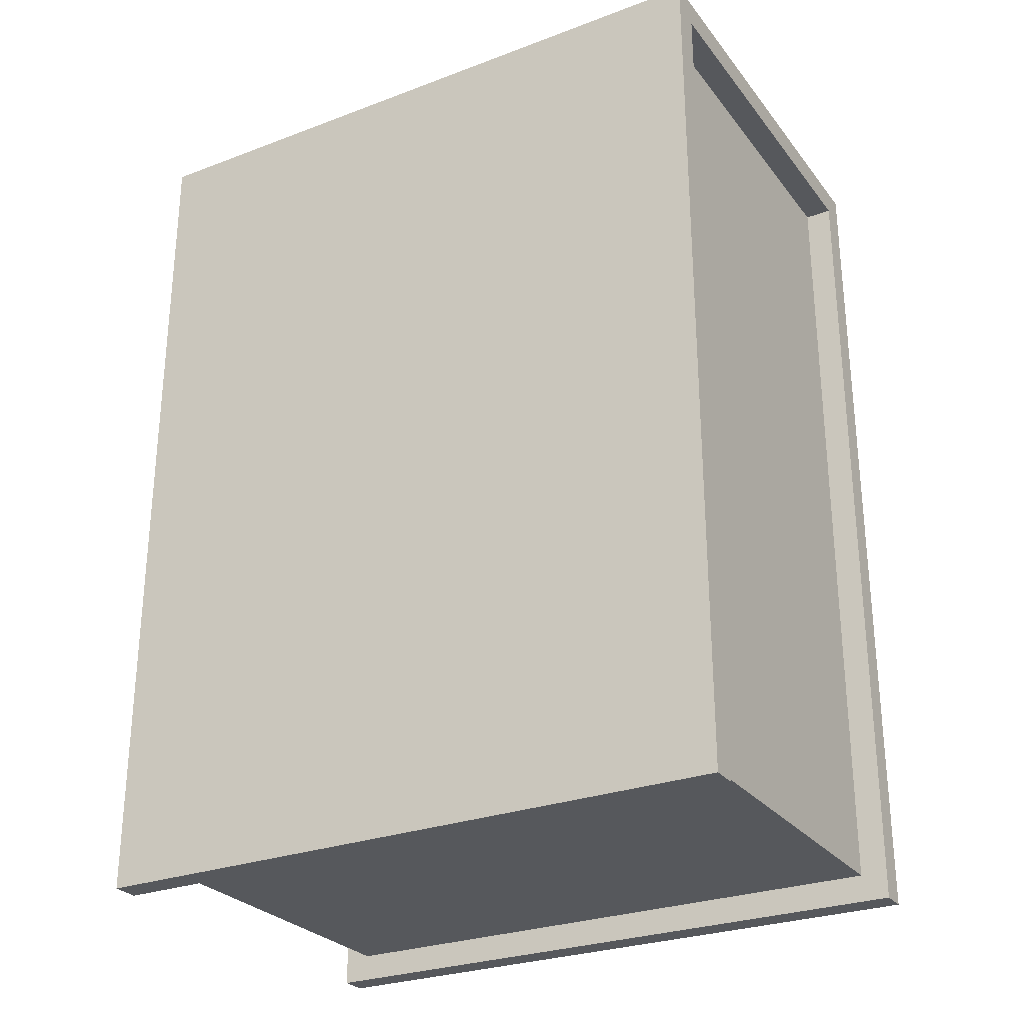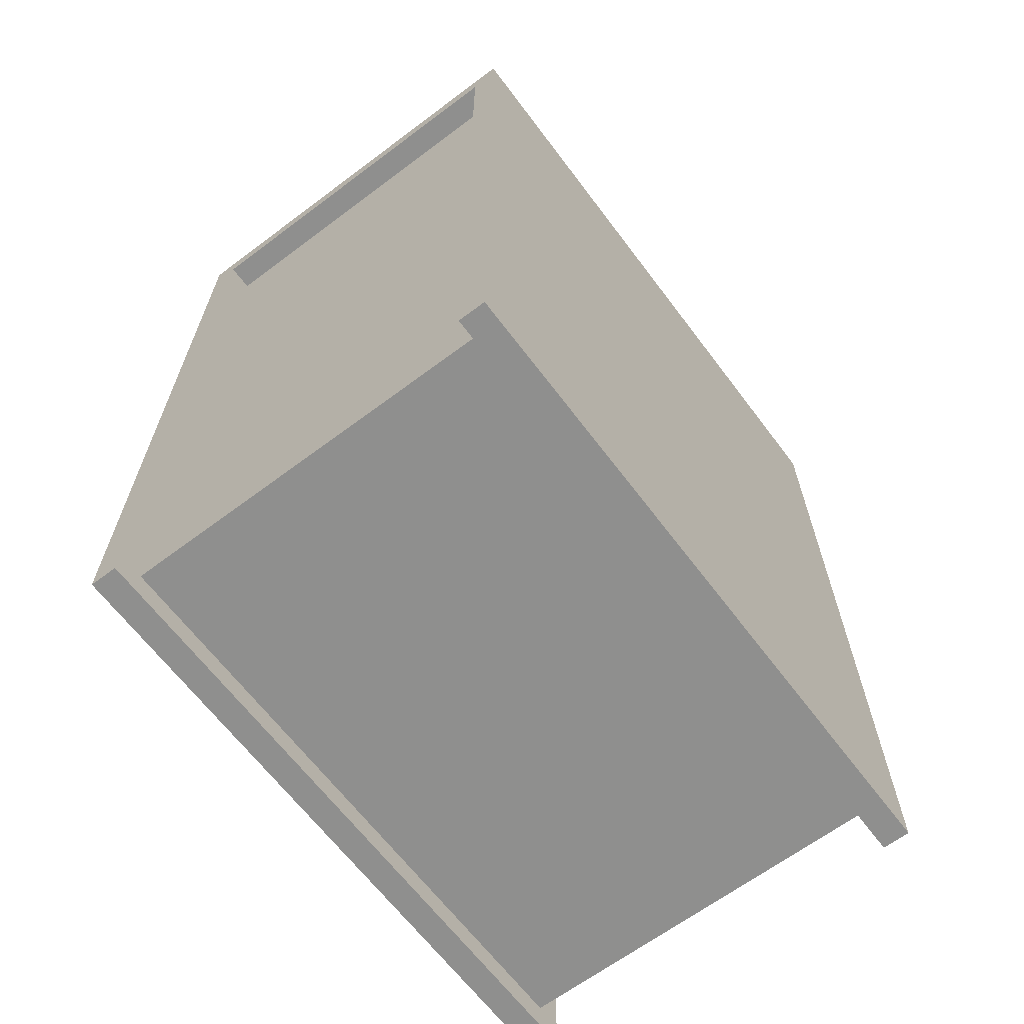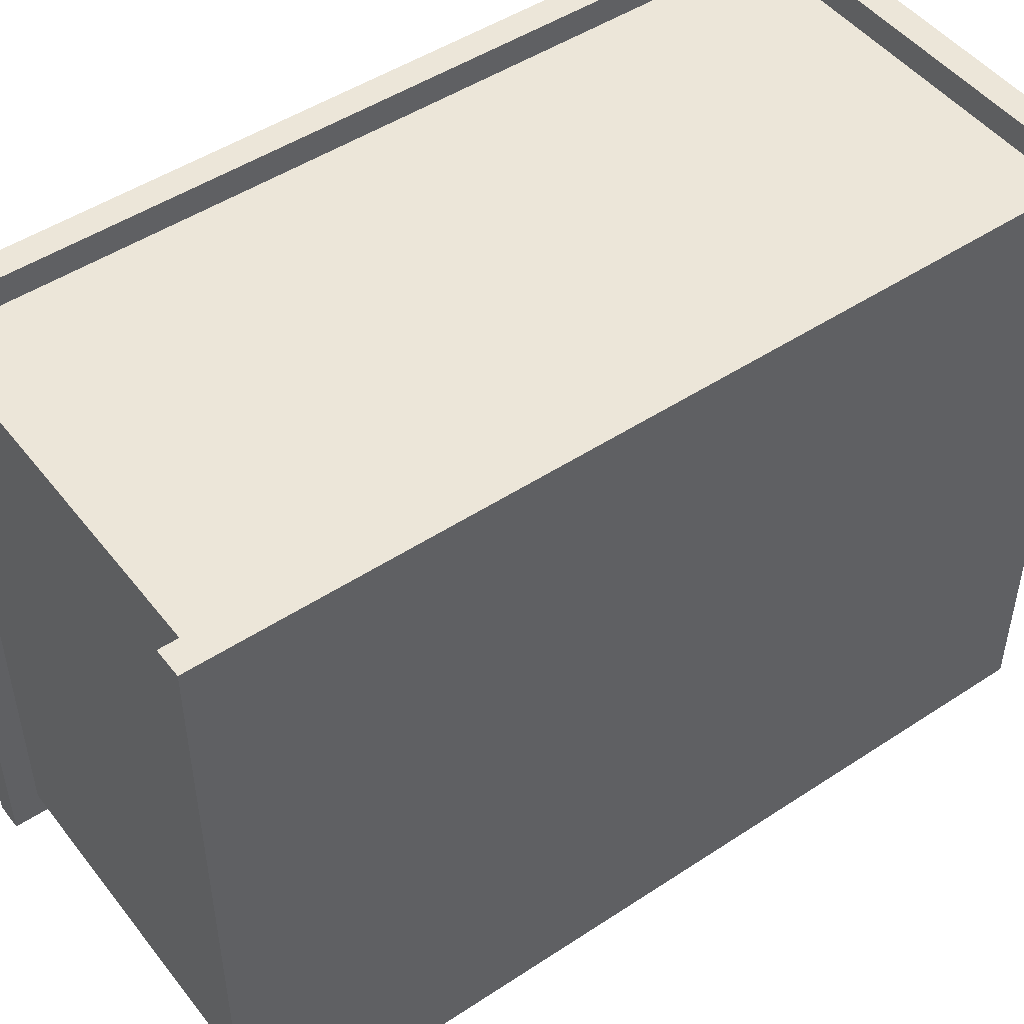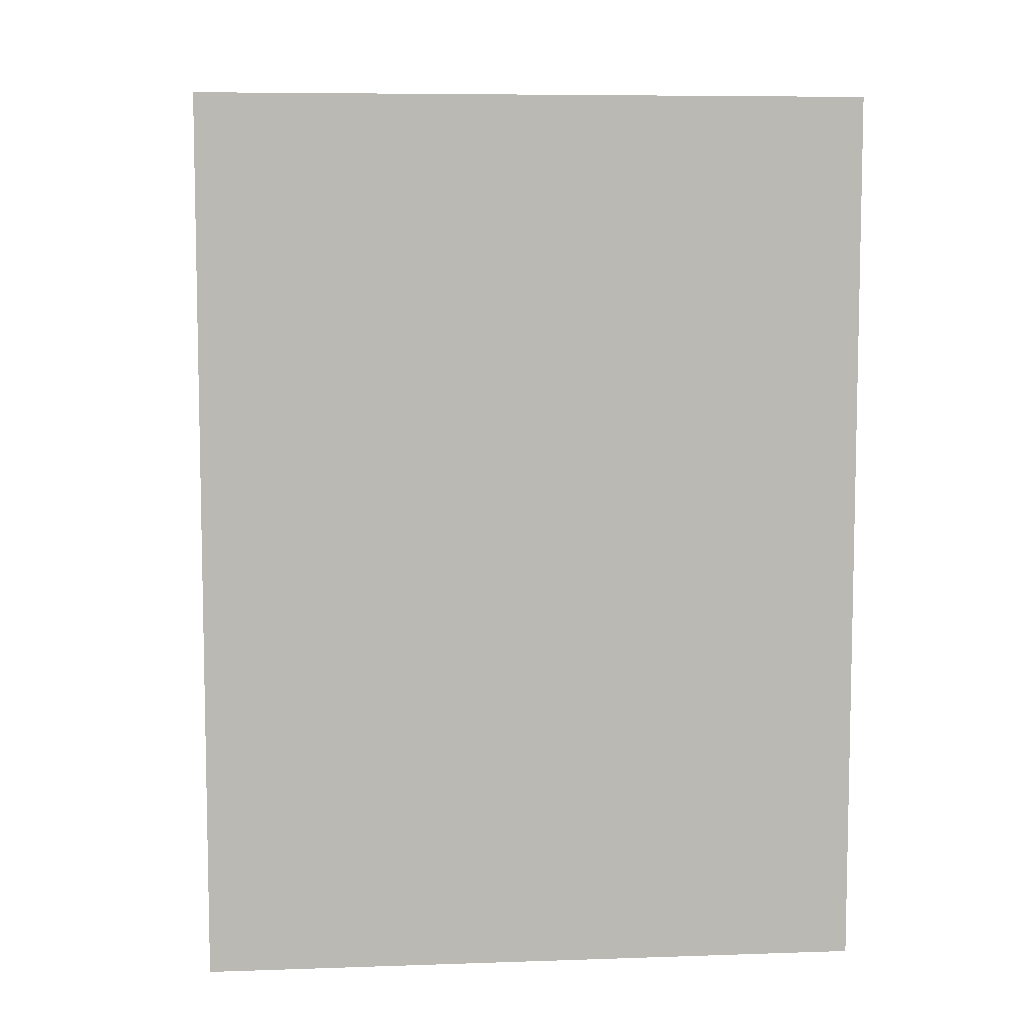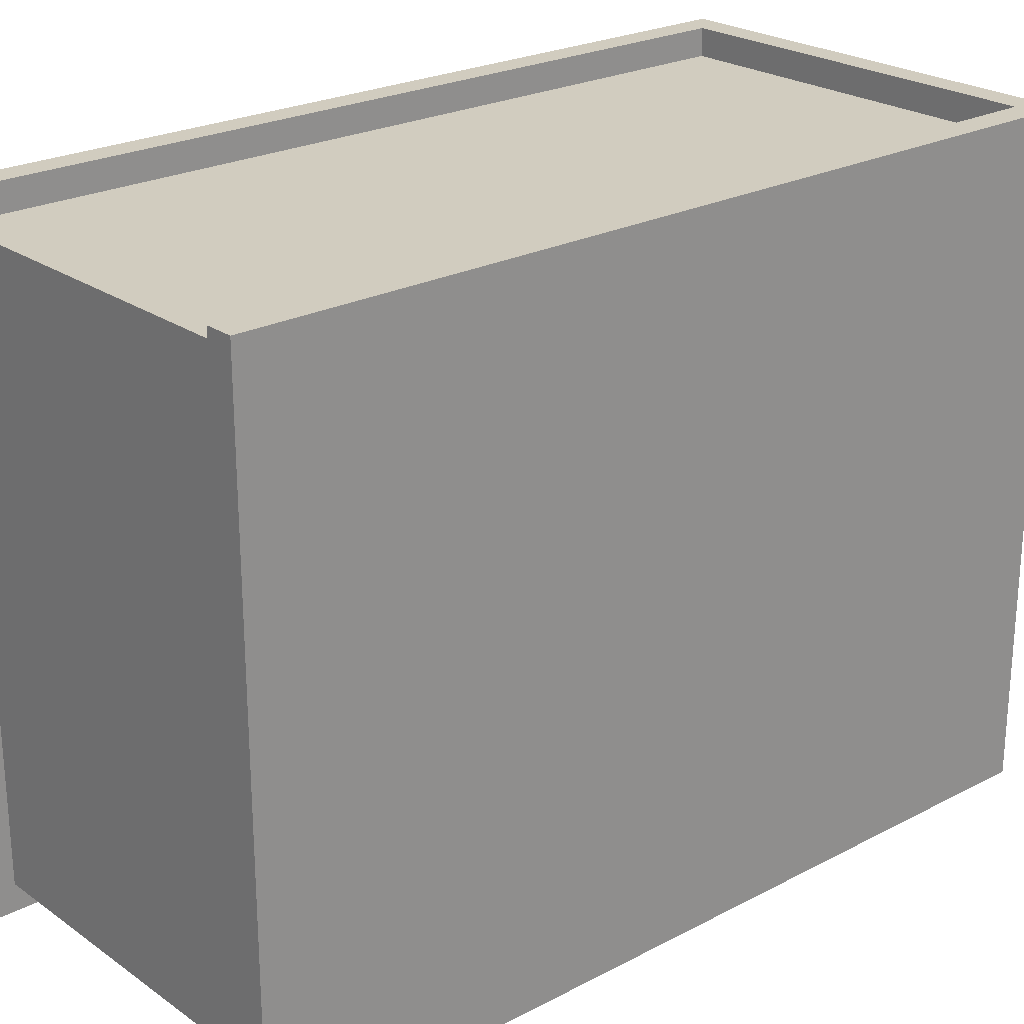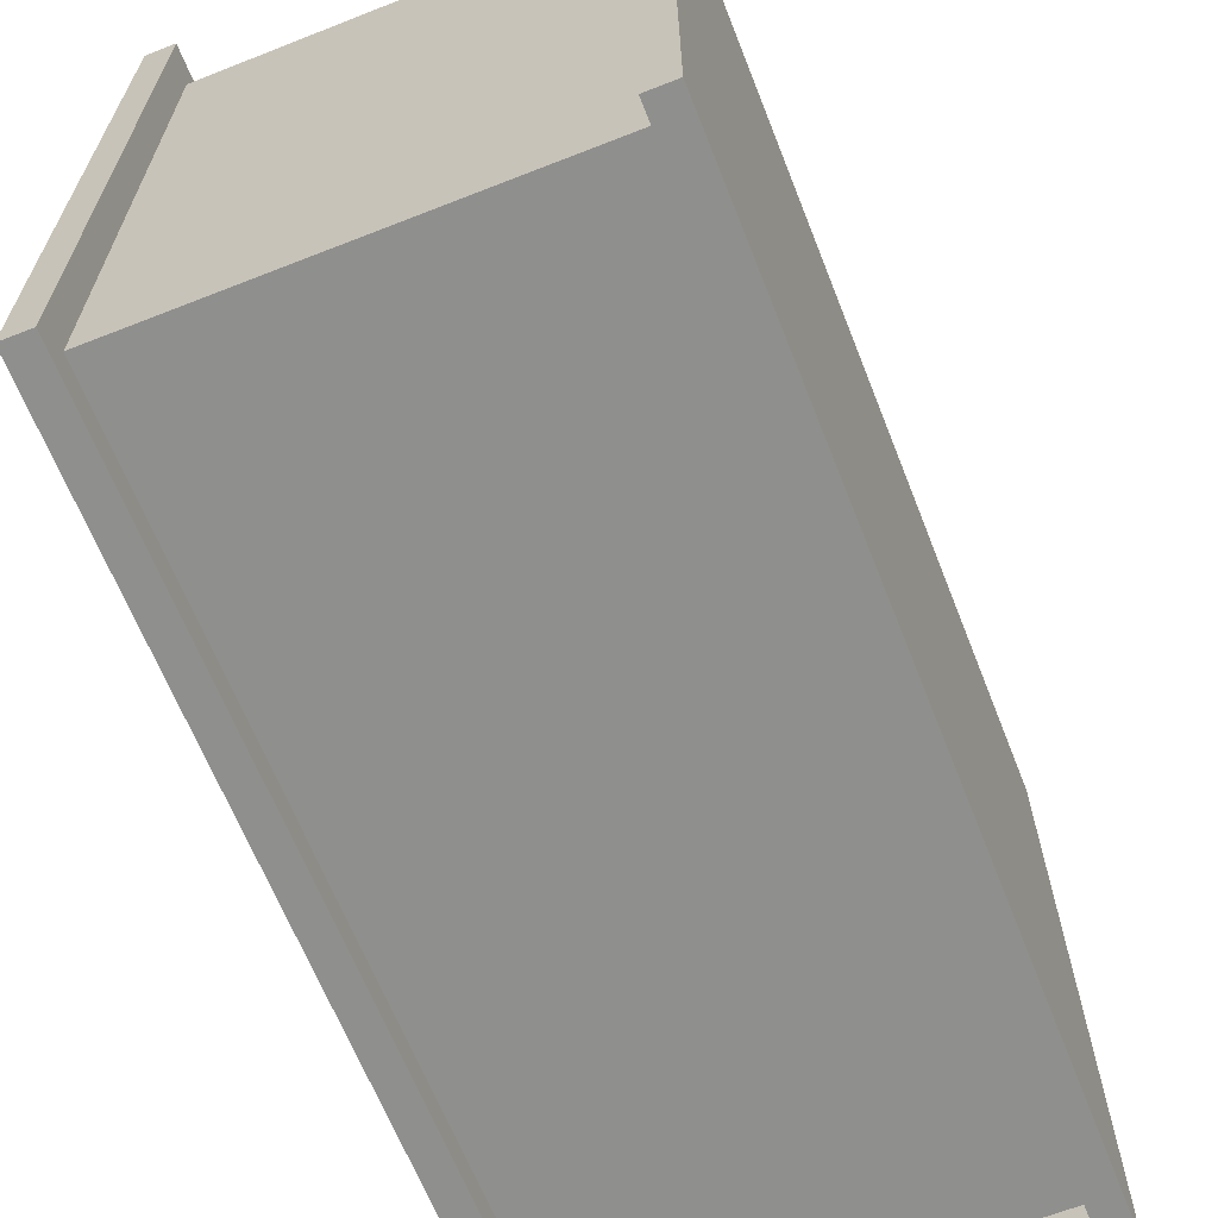
<metadata>
{"format":"obj","ext":"obj","renderer":"f3d","projection":"perspective","resolution":1024,"background":"white","views":[{"elev":-27.8,"azim":-60.2,"up":"+Y"},{"elev":-65.3,"azim":-143.0,"up":"+Y"},{"elev":48.6,"azim":53.7,"up":"+Z"},{"elev":7.3,"azim":84.5,"up":"+Y"},{"elev":23.9,"azim":49.0,"up":"+Z"},{"elev":-65.1,"azim":21.6,"up":"+Z"}]}
</metadata>
<code>
g ServerRack-1
v -8 0 12
v -8 0 -12
v -8 32 12
v -8 32 -12
v 7 0 12
v 7 0 -12
v 7 1 11
v 7 1 -11
v 7 2 11
v 7 2 -11
v 7 7 11
v 7 8 11
v 7 11 11
v 7 12 11
v 7 15 11
v 7 16 11
v 7 19 11
v 7 20 11
v 7 23 11
v 7 24 11
v 7 27 11
v 7 28 11
v 7 31 12
v 7 31 11
v 7 31 -11
v 7 31 -12
v -7 0 12
v -7 0 -12
v -7 1 11
v -7 1 -11
v -7 2 11
v -7 2 -11
v -7 7 11
v -7 8 11
v -7 11 11
v -7 12 11
v -7 15 11
v -7 16 11
v -7 19 11
v -7 20 11
v -7 23 11
v -7 24 11
v -7 27 11
v -7 28 11
v -7 31 12
v -7 31 11
v -7 31 -11
v -7 31 -12
v 8 0 12
v 8 0 -12
v 8 32 12
v 8 32 -12
v -8 0 12
v -8 32 12
v -7 0 12
v -7 31 12
v 7 0 12
v 7 31 12
v 8 0 12
v 8 32 12
v -7 1 11
v -7 2 11
v -7 7 11
v -7 8 11
v -7 11 11
v -7 12 11
v -7 15 11
v -7 16 11
v -7 19 11
v -7 20 11
v -7 23 11
v -7 24 11
v -7 27 11
v -7 28 11
v -7 31 11
v 7 1 11
v 7 2 11
v 7 7 11
v 7 8 11
v 7 11 11
v 7 12 11
v 7 15 11
v 7 16 11
v 7 19 11
v 7 20 11
v 7 23 11
v 7 24 11
v 7 27 11
v 7 28 11
v 7 31 11
v -7 1 -11
v -7 2 -11
v -7 31 -11
v 7 1 -11
v 7 2 -11
v 7 31 -11
v -8 0 -12
v -8 32 -12
v -7 0 -12
v -7 31 -12
v 7 0 -12
v 7 31 -12
v 8 0 -12
v 8 32 -12
v -8 0 12
v -7 0 12
v 7 0 12
v 8 0 12
v -8 0 -12
v -7 0 -12
v 7 0 -12
v 8 0 -12
v -7 1 11
v 7 1 11
v -7 1 -11
v 7 1 -11
v -7 31 12
v 7 31 12
v -7 31 11
v 7 31 11
v -7 31 -11
v 7 31 -11
v -7 31 -12
v 7 31 -12
v -8 32 12
v 8 32 12
v -8 32 -12
v 8 32 -12
f 3 2 1
f 4 2 3
f 7 6 5
f 8 6 7
f 9 7 5
f 10 6 8
f 11 9 5
f 12 11 5
f 13 12 5
f 14 13 5
f 15 14 5
f 16 15 5
f 17 16 5
f 18 17 5
f 19 18 5
f 20 19 5
f 21 20 5
f 22 21 5
f 23 22 5
f 24 22 23
f 25 6 10
f 26 6 25
f 27 28 29
f 29 28 30
f 27 29 31
f 30 28 32
f 27 31 33
f 27 33 34
f 27 34 35
f 27 35 36
f 27 36 37
f 27 37 38
f 27 38 39
f 27 39 40
f 27 40 41
f 27 41 42
f 27 42 43
f 27 43 44
f 27 44 45
f 45 44 46
f 32 28 47
f 47 28 48
f 49 50 51
f 51 50 52
f 55 54 53
f 56 54 55
f 58 54 56
f 59 58 57
f 60 54 58
f 60 58 59
f 76 62 61
f 77 63 62
f 77 62 76
f 78 64 63
f 78 63 77
f 79 65 64
f 79 64 78
f 80 66 65
f 80 65 79
f 81 67 66
f 81 66 80
f 82 68 67
f 82 67 81
f 83 69 68
f 83 68 82
f 84 70 69
f 84 69 83
f 85 71 70
f 85 70 84
f 86 72 71
f 86 71 85
f 87 73 72
f 87 72 86
f 88 74 73
f 88 73 87
f 89 75 74
f 89 74 88
f 90 75 89
f 91 92 94
f 92 93 95
f 94 92 95
f 95 93 96
f 97 98 99
f 99 98 100
f 100 98 102
f 101 102 103
f 102 98 104
f 103 102 104
f 109 106 105
f 110 106 109
f 111 108 107
f 112 108 111
f 115 114 113
f 116 114 115
f 119 118 117
f 120 118 119
f 123 122 121
f 124 122 123
f 125 126 127
f 127 126 128

</code>
